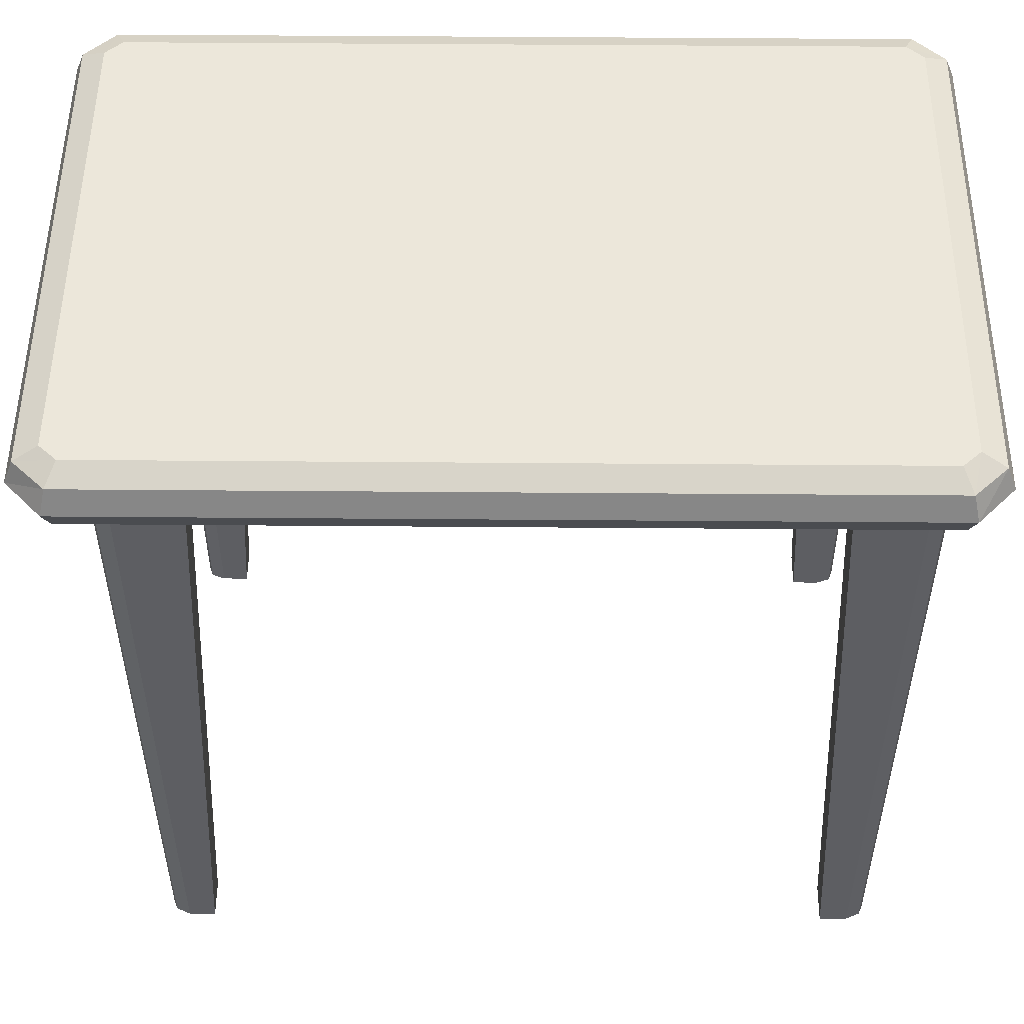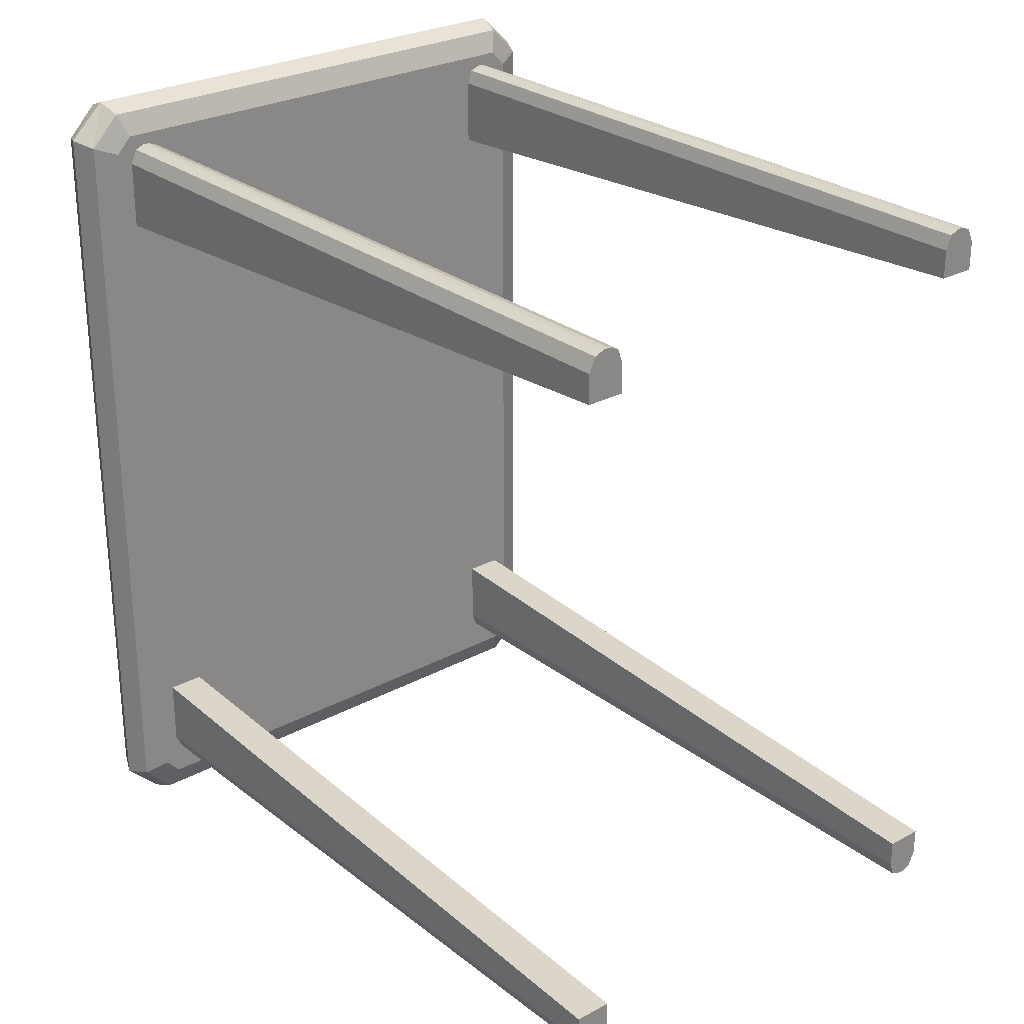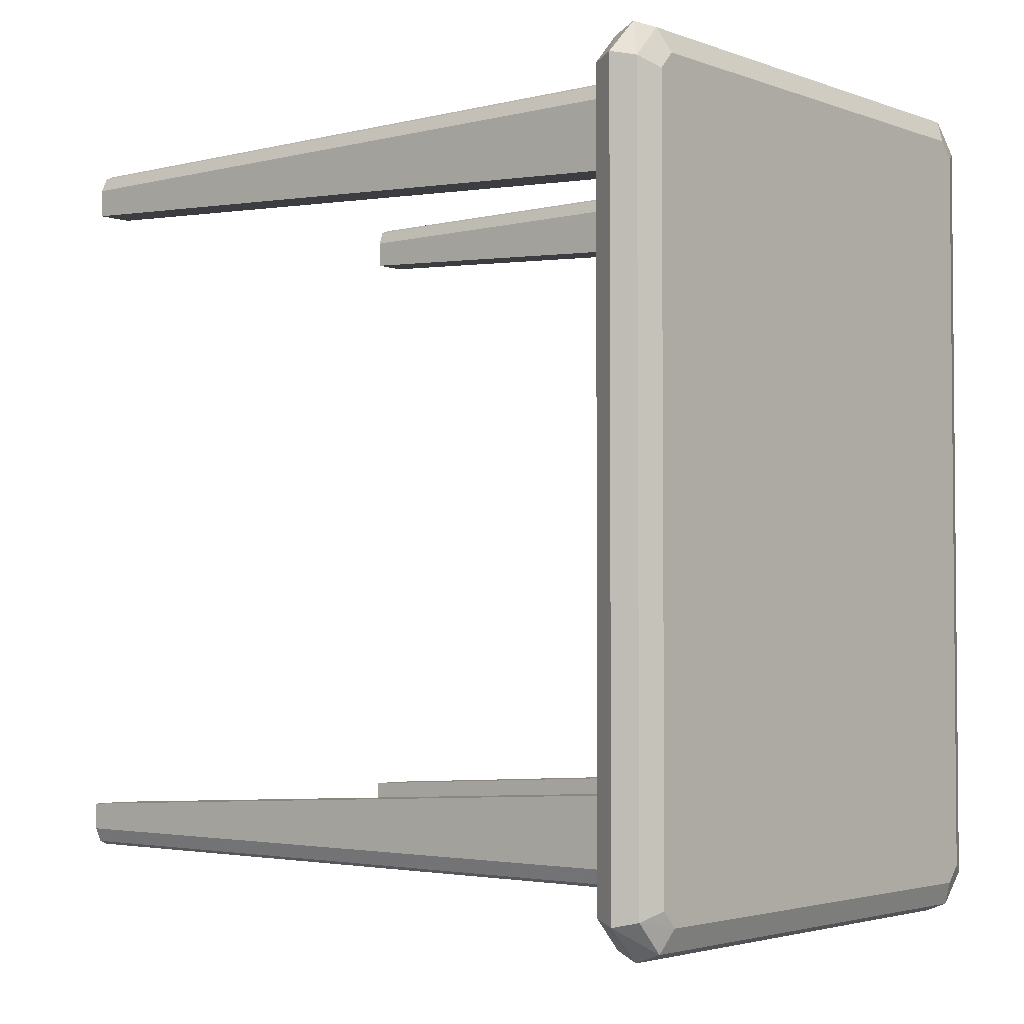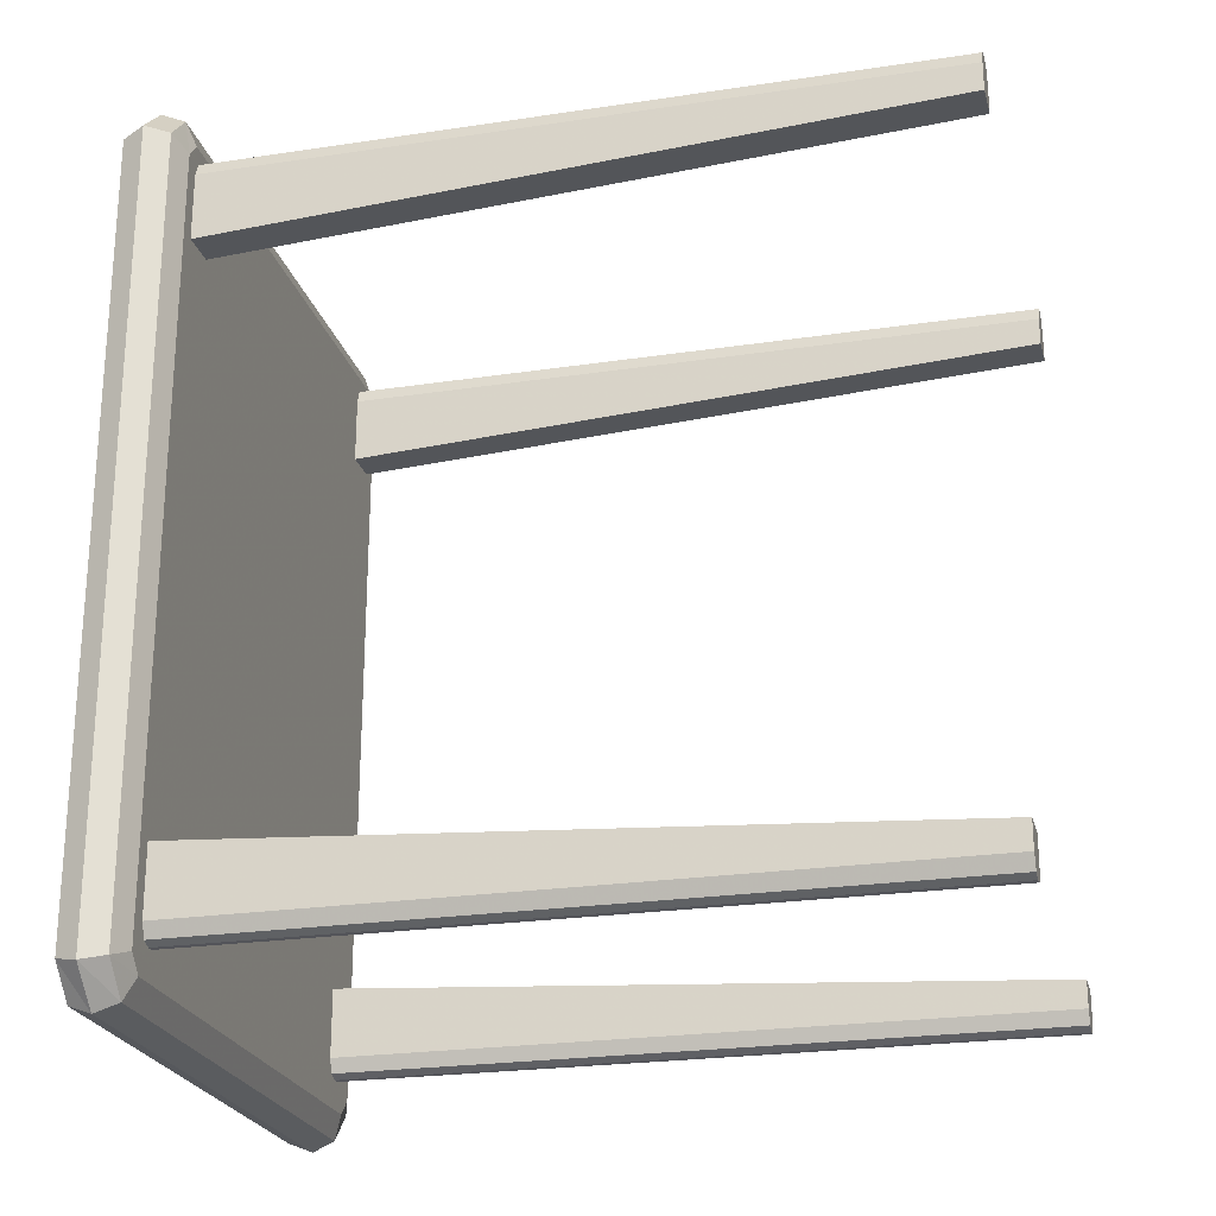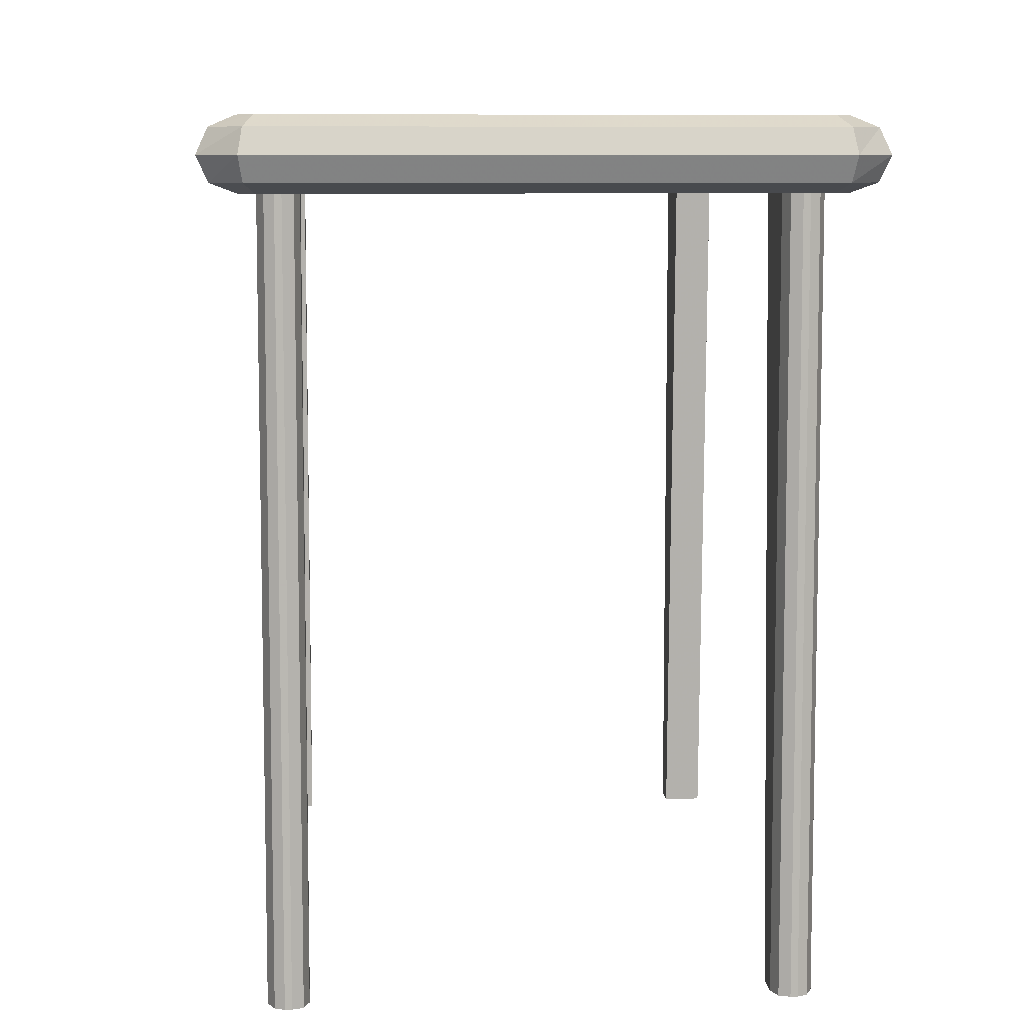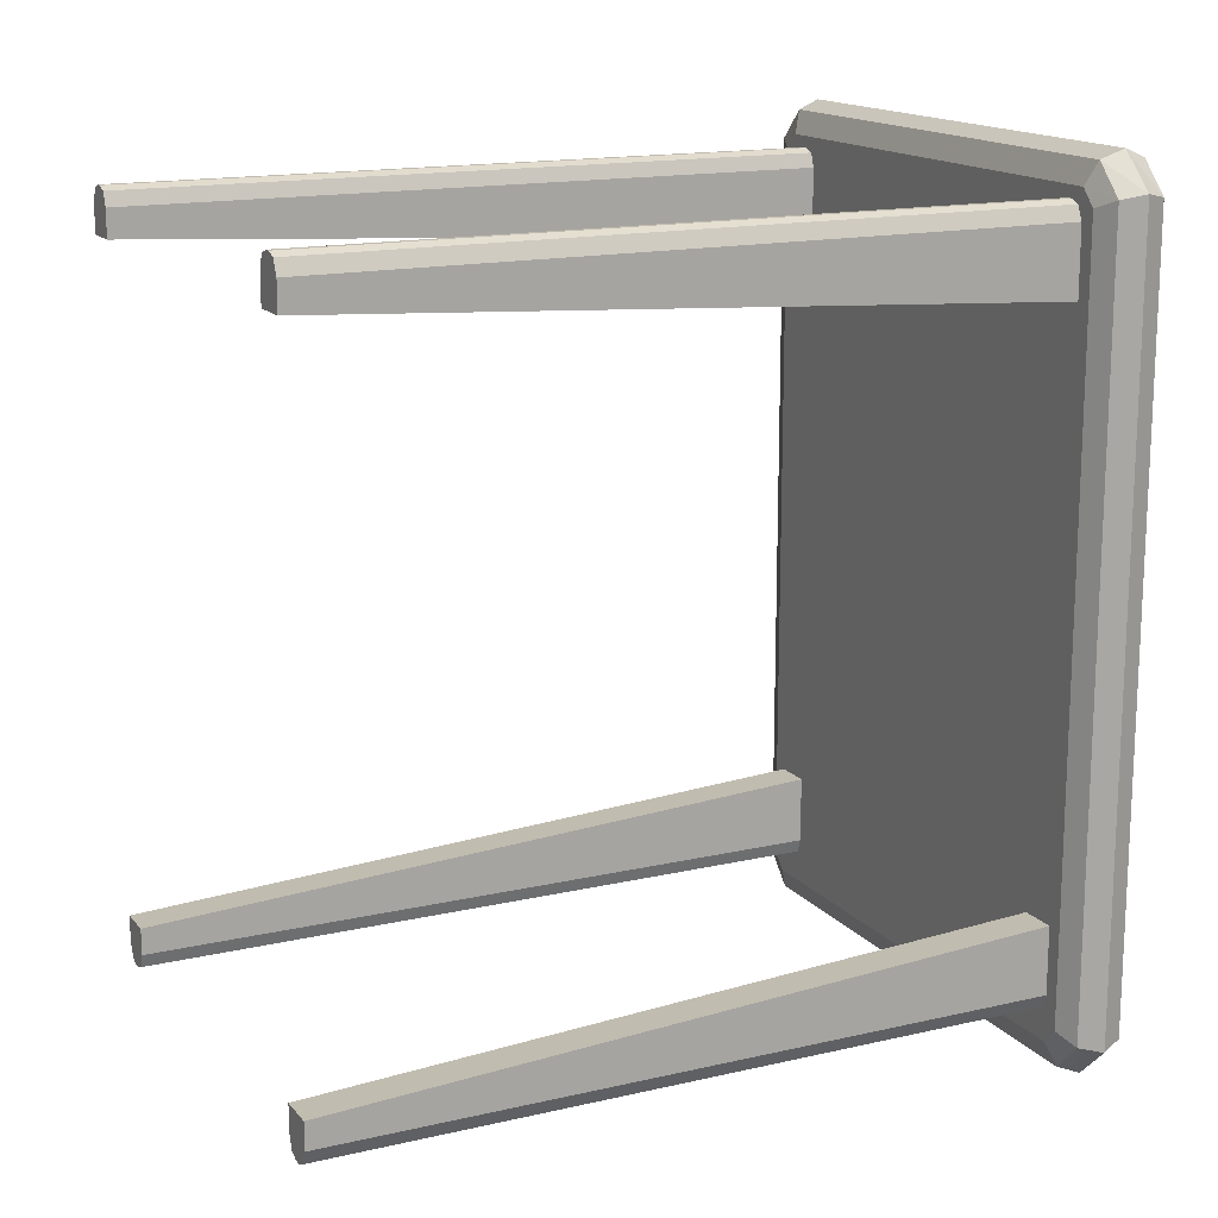
<metadata>
{"format":"obj","ext":"obj","renderer":"f3d","projection":"perspective","resolution":1024,"background":"white","views":[{"elev":51.4,"azim":-89.5,"up":"+Y"},{"elev":27.0,"azim":-40.1,"up":"+Z"},{"elev":-3.0,"azim":129.8,"up":"+Z"},{"elev":-23.7,"azim":-75.8,"up":"+Z"},{"elev":8.1,"azim":175.6,"up":"+Y"},{"elev":15.5,"azim":64.1,"up":"+Z"}]}
</metadata>
<code>
v 0.025 0.8655 0.9361
v 0.025 0.8655 0.06386
v 0.03652 0.8396 0.9304
v 0.03652 0.8914 0.9304
v 0.03652 0.8396 0.06962
v 0.03652 0.8914 0.06962
v 0.06242 0.8295 0.9203
v 0.06242 0.9029 0.9203
v 0.06242 0.8295 0.0797
v 0.06242 0.9029 0.0797
v 0.0653 0.8655 0.975
v 0.0653 0.8655 0.025
v 0.06962 0.8396 0.9649
v 0.06962 0.8914 0.9649
v 0.06962 0.8396 0.03508
v 0.06962 0.8914 0.03508
v 0.0797 0.8295 0.939
v 0.0797 0.9029 0.939
v 0.0797 0.8295 0.06098
v 0.0797 0.9029 0.06098
v 0.6295 0.8295 0.939
v 0.6295 0.9029 0.939
v 0.6295 0.8295 0.06098
v 0.6295 0.9029 0.06098
v 0.6396 0.8396 0.9649
v 0.6396 0.8914 0.9649
v 0.6396 0.8396 0.03508
v 0.6396 0.8914 0.03508
v 0.6439 0.8655 0.975
v 0.6439 0.8655 0.025
v 0.6468 0.8295 0.9203
v 0.6468 0.9029 0.9203
v 0.6468 0.8295 0.0797
v 0.6468 0.9029 0.0797
v 0.6727 0.8396 0.9304
v 0.6727 0.8914 0.9304
v 0.6727 0.8396 0.06962
v 0.6727 0.8914 0.06962
v 0.6842 0.8655 0.9361
v 0.6842 0.8655 0.06386
v 0.0797 0.025 0.9059
v 0.0797 0.8295 0.9059
v 0.0797 0.025 0.8742
v 0.0797 0.8295 0.8296
v 0.0797 0.8295 0.1891
v 0.0797 0.02503 0.143
v 0.0797 0.02503 0.1128
v 0.0797 0.8295 0.1128
v 0.08689 0.025 0.9217
v 0.08689 0.8295 0.9217
v 0.08689 0.02503 0.09697
v 0.08689 0.8295 0.09697
v 0.09697 0.025 0.9261
v 0.09697 0.8295 0.9261
v 0.09697 0.02503 0.09265
v 0.09697 0.8295 0.09265
v 0.1042 0.025 0.9261
v 0.1042 0.8295 0.9261
v 0.1042 0.02503 0.09265
v 0.1042 0.8295 0.09265
v 0.1157 0.025 0.9217
v 0.1157 0.8295 0.9217
v 0.1157 0.02503 0.09697
v 0.1157 0.8295 0.09697
v 0.1214 0.025 0.9059
v 0.1214 0.8295 0.9059
v 0.1214 0.025 0.8742
v 0.1214 0.8295 0.8296
v 0.1214 0.8295 0.1891
v 0.1214 0.02503 0.143
v 0.1214 0.02503 0.1128
v 0.1214 0.8295 0.1128
v 0.5878 0.025 0.9059
v 0.5878 0.8295 0.9059
v 0.5878 0.025 0.8742
v 0.5878 0.8295 0.8296
v 0.5878 0.8295 0.1891
v 0.5878 0.02503 0.143
v 0.5878 0.02503 0.1128
v 0.5878 0.8295 0.1128
v 0.5936 0.025 0.9217
v 0.5936 0.8295 0.9217
v 0.5936 0.02503 0.09697
v 0.5936 0.8295 0.09697
v 0.6051 0.025 0.9261
v 0.6051 0.8295 0.9261
v 0.6051 0.02503 0.09265
v 0.6051 0.8295 0.09265
v 0.6123 0.025 0.9261
v 0.6123 0.8295 0.9261
v 0.6123 0.02503 0.09265
v 0.6123 0.8295 0.09265
v 0.6223 0.8295 0.9217
v 0.6223 0.025 0.9217
v 0.6223 0.02503 0.09697
v 0.6223 0.8295 0.09697
v 0.6295 0.025 0.9059
v 0.6295 0.8295 0.9059
v 0.6295 0.025 0.8742
v 0.6295 0.8295 0.8296
v 0.6295 0.8295 0.1891
v 0.6295 0.02503 0.143
v 0.6295 0.02503 0.1128
v 0.6295 0.8295 0.1128
f 18 22 32
f 10 8 32
f 24 20 32
f 7 31 21
f 19 31 7
f 33 31 19
f 38 28 24
f 40 30 28
f 37 27 30
f 33 23 27
f 28 16 20
f 30 12 16
f 27 15 12
f 23 19 15
f 16 6 10
f 12 2 6
f 15 5 2
f 19 9 5
f 6 4 8
f 2 1 4
f 5 3 1
f 9 7 3
f 4 14 18
f 1 11 14
f 3 13 11
f 7 17 13
f 14 26 22
f 11 29 26
f 13 25 29
f 17 21 25
f 26 36 32
f 29 39 36
f 25 35 39
f 21 31 35
f 36 38 34
f 39 40 38
f 35 37 40
f 31 33 37
f 48 52 51
f 52 56 55
f 60 64 63
f 64 72 71
f 47 46 45
f 46 70 69
f 70 71 72
f 59 55 56
f 64 45 69
f 56 45 64
f 48 45 56
f 71 70 46
f 59 63 46
f 51 55 46
f 103 95 96
f 95 91 92
f 87 83 84
f 83 79 80
f 104 101 102
f 101 77 78
f 77 80 79
f 88 92 91
f 96 77 101
f 88 77 96
f 80 77 88
f 103 102 78
f 91 95 78
f 83 87 78
f 98 93 94
f 93 90 89
f 86 82 81
f 82 74 73
f 97 99 100
f 99 75 76
f 75 73 74
f 85 89 90
f 82 100 76
f 90 100 82
f 98 100 90
f 73 75 99
f 85 81 99
f 94 89 99
f 41 49 50
f 49 53 54
f 57 61 62
f 61 65 66
f 42 44 43
f 44 68 67
f 68 66 65
f 58 54 53
f 50 68 44
f 58 68 50
f 66 68 58
f 41 43 67
f 53 49 67
f 61 57 67
f 18 32 8
f 10 32 20
f 24 32 34
f 7 21 17
f 19 7 9
f 33 19 23
f 38 24 34
f 40 28 38
f 37 30 40
f 33 27 37
f 28 20 24
f 30 16 28
f 27 12 30
f 23 15 27
f 16 10 20
f 12 6 16
f 15 2 12
f 19 5 15
f 6 8 10
f 2 4 6
f 5 1 2
f 9 3 5
f 4 18 8
f 1 14 4
f 3 11 1
f 7 13 3
f 14 22 18
f 11 26 14
f 13 29 11
f 17 25 13
f 26 32 22
f 29 36 26
f 25 39 29
f 21 35 25
f 36 34 32
f 39 38 36
f 35 40 39
f 31 37 35
f 48 51 47
f 52 55 51
f 60 63 59
f 64 71 63
f 47 45 48
f 46 69 45
f 70 72 69
f 59 56 60
f 64 69 72
f 56 64 60
f 48 56 52
f 71 46 63
f 59 46 55
f 51 46 47
f 103 96 104
f 95 92 96
f 87 84 88
f 83 80 84
f 104 102 103
f 101 78 102
f 77 79 78
f 88 91 87
f 96 101 104
f 88 96 92
f 80 88 84
f 103 78 95
f 91 78 87
f 83 78 79
f 98 94 97
f 93 89 94
f 86 81 85
f 82 73 81
f 97 100 98
f 99 76 100
f 75 74 76
f 85 90 86
f 82 76 74
f 90 82 86
f 98 90 93
f 73 99 81
f 85 99 89
f 94 99 97
f 41 50 42
f 49 54 50
f 57 62 58
f 61 66 62
f 42 43 41
f 44 67 43
f 68 65 67
f 58 53 57
f 50 44 42
f 58 50 54
f 66 58 62
f 41 67 49
f 53 67 57
f 61 67 65

</code>
